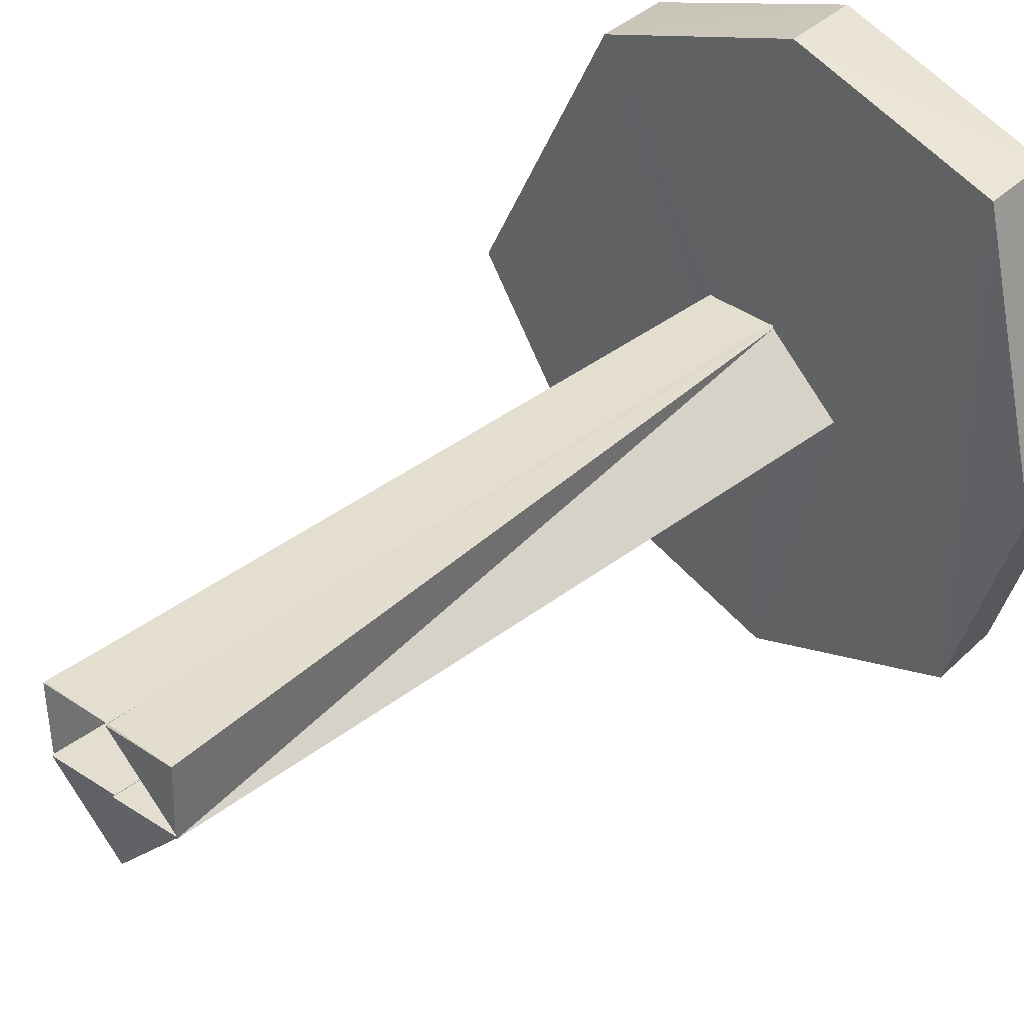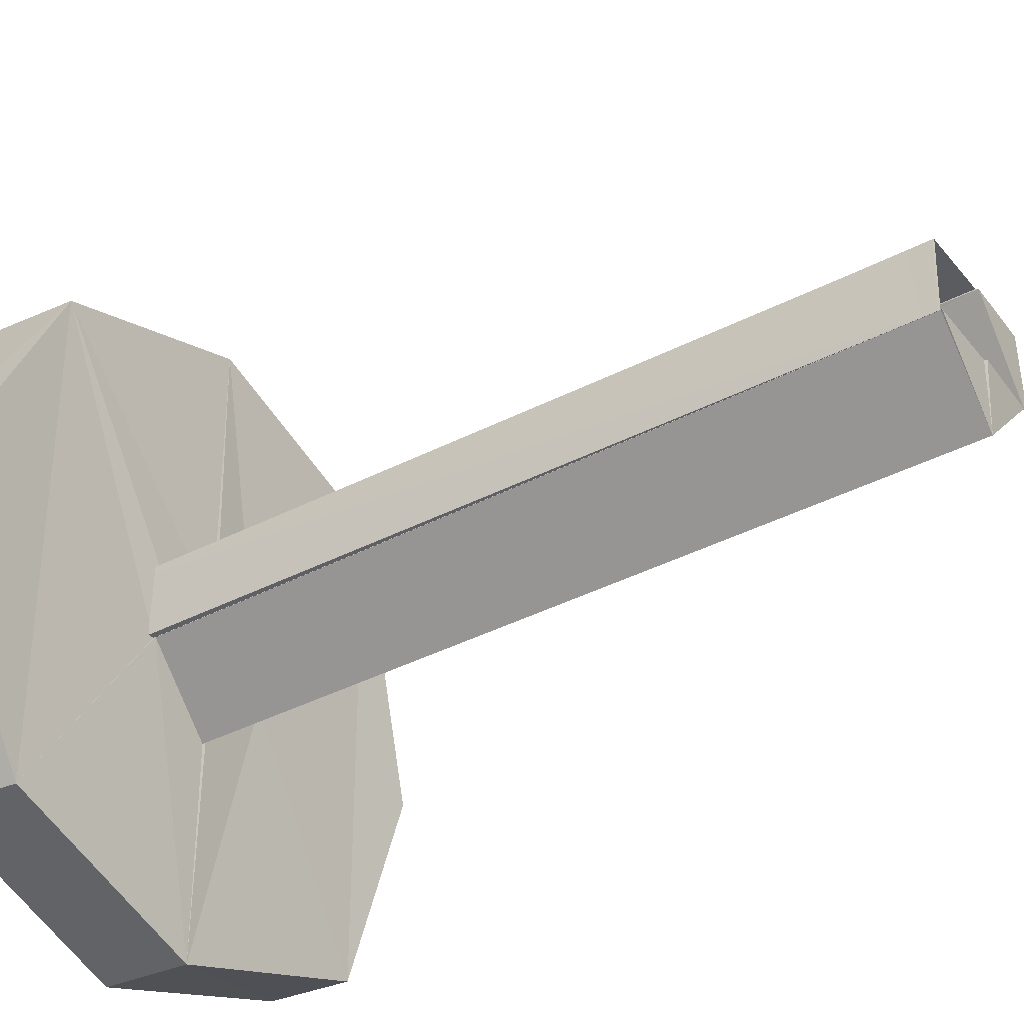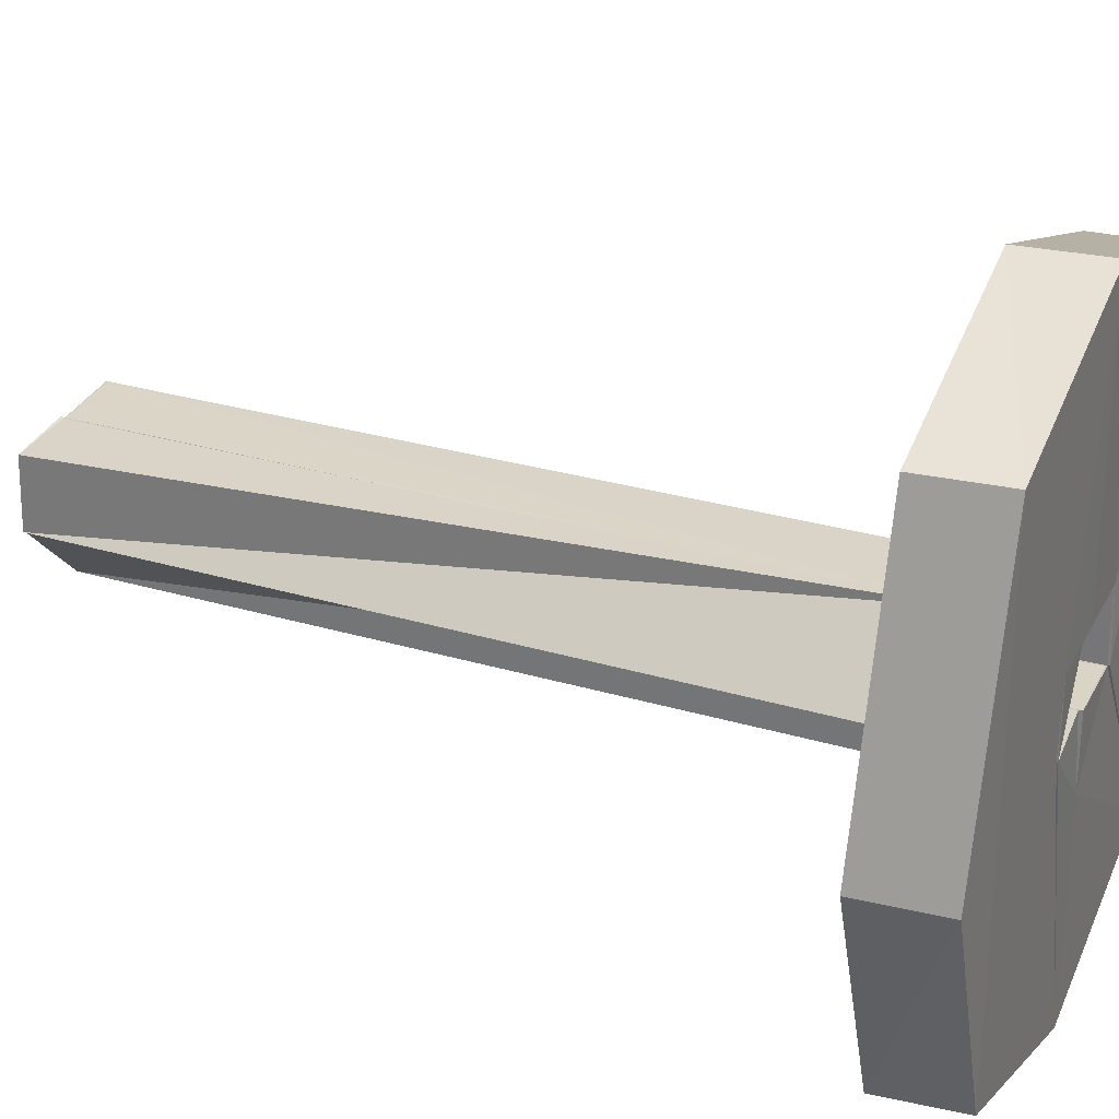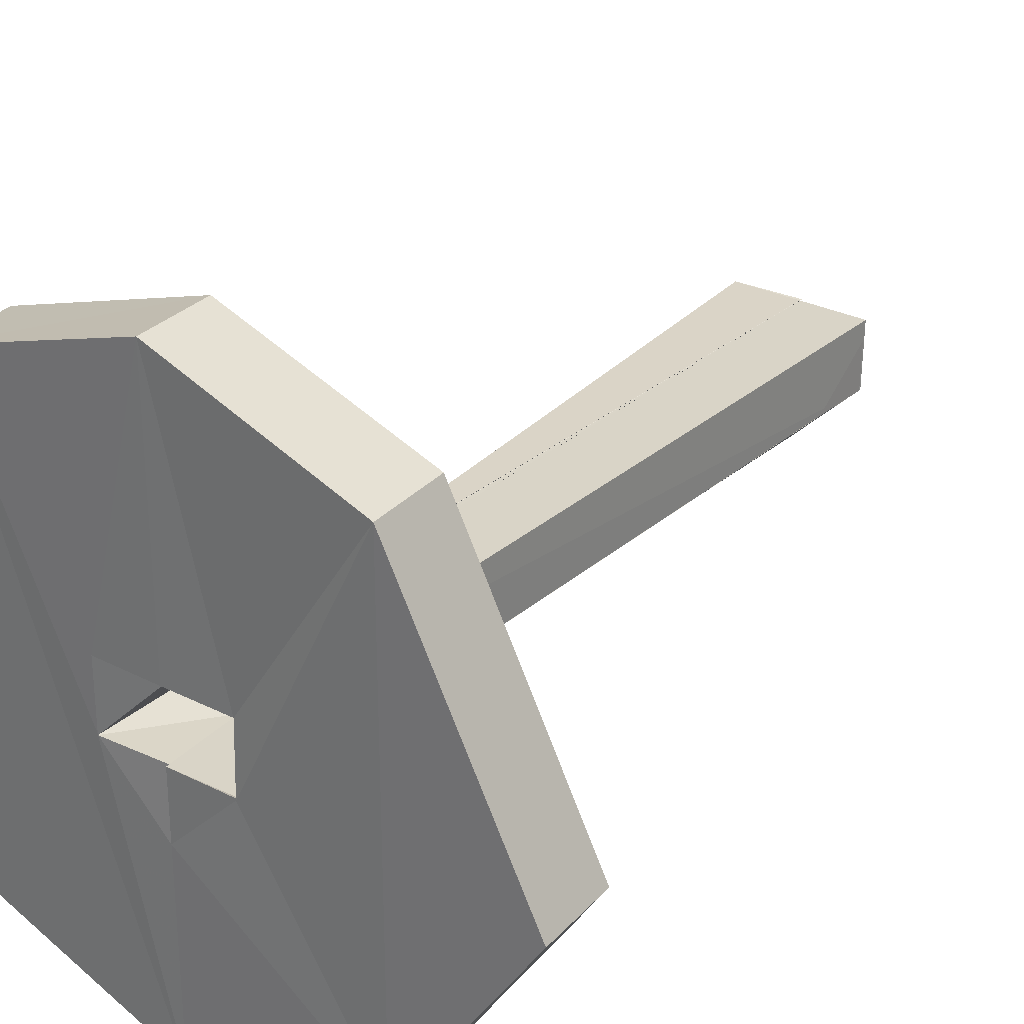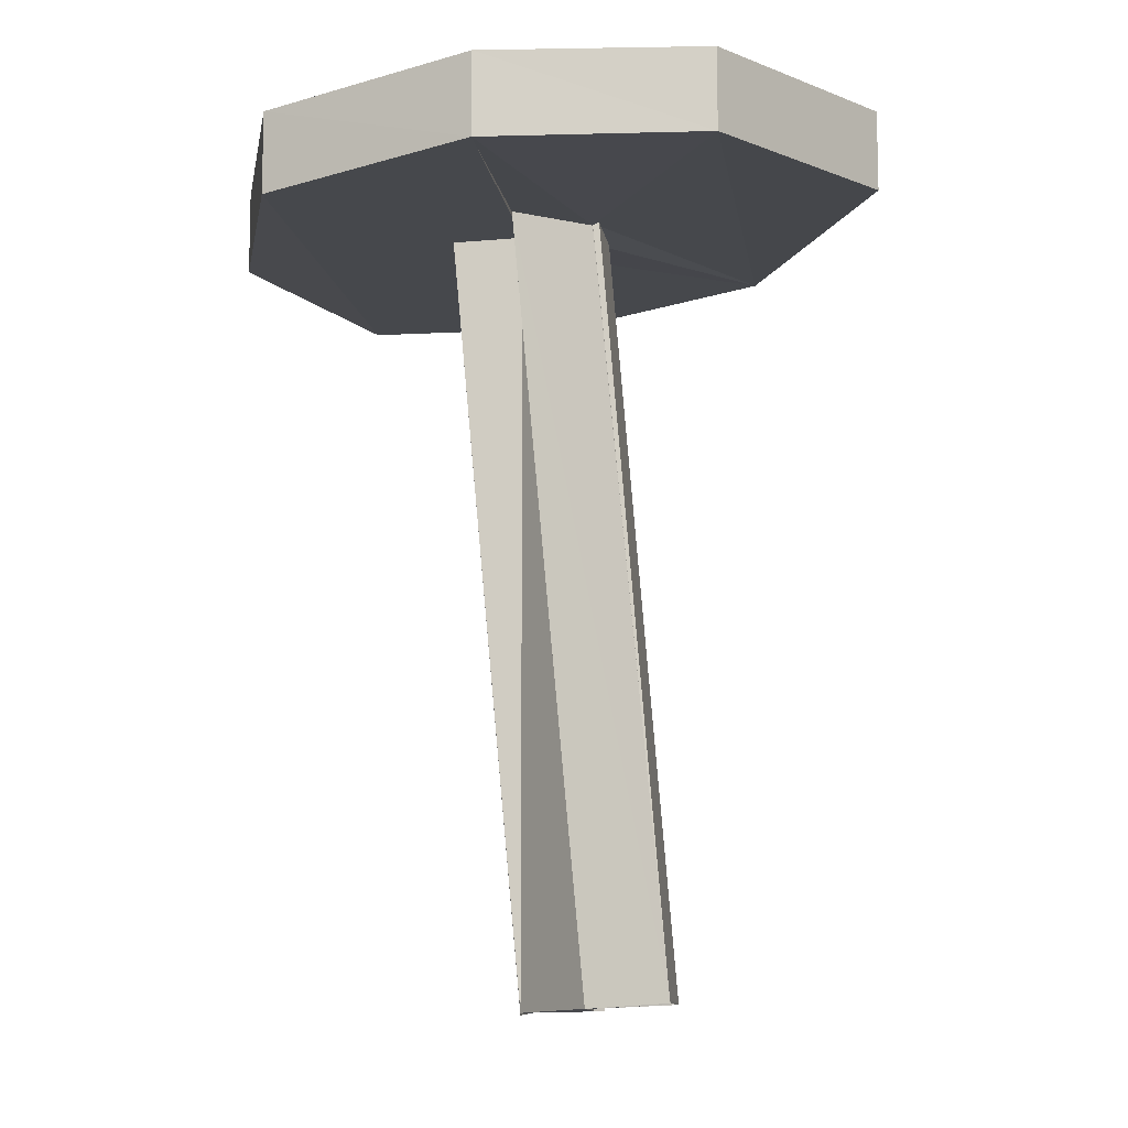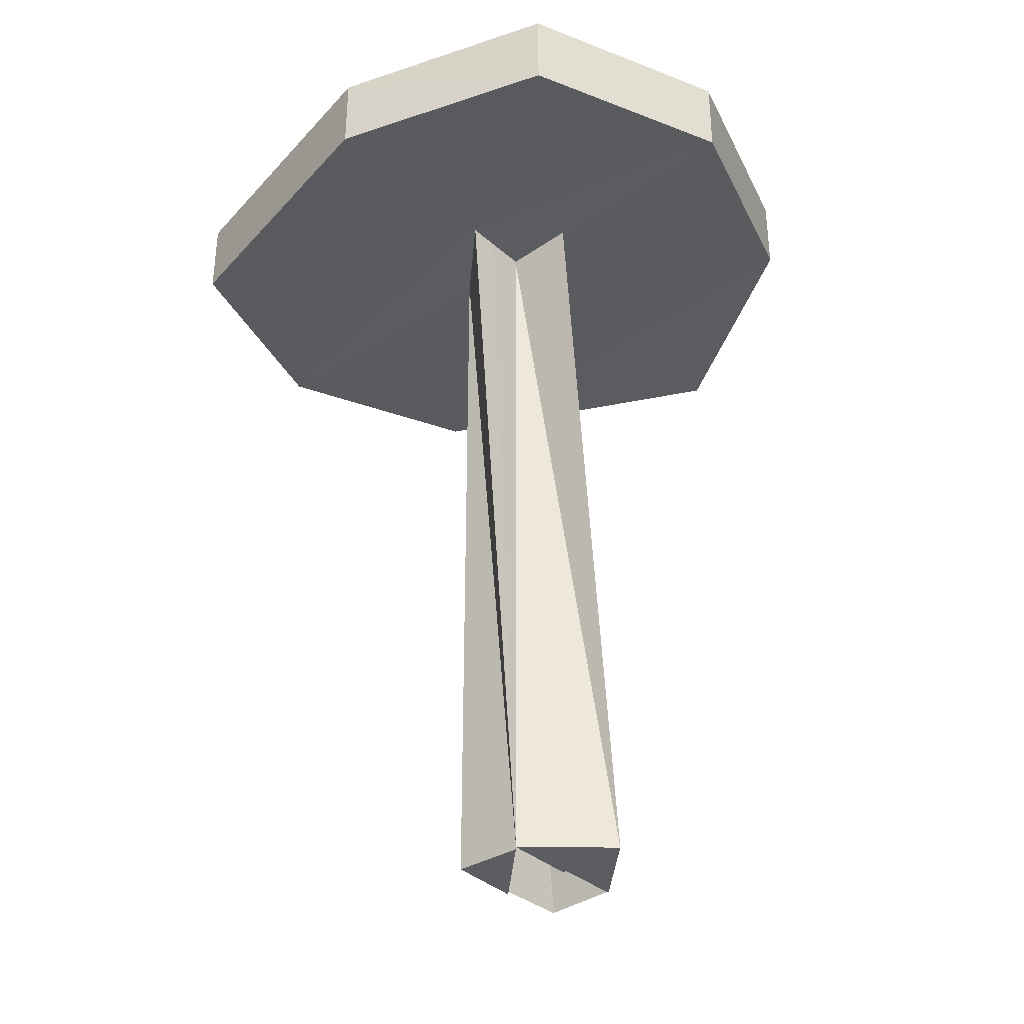
<metadata>
{"format":"obj","ext":"obj","renderer":"f3d","projection":"perspective","resolution":1024,"background":"white","views":[{"elev":35.9,"azim":-141.1,"up":"+Y"},{"elev":-35.5,"azim":120.0,"up":"+Y"},{"elev":28.8,"azim":-71.3,"up":"+Y"},{"elev":29.1,"azim":33.4,"up":"+Y"},{"elev":-10.1,"azim":8.4,"up":"+Z"},{"elev":-36.9,"azim":-49.5,"up":"+Z"}]}
</metadata>
<code>
o 13524
v 2247 1906 10.71
v 2247 1906 10.71
v 2247 1906 10.7
v 2247 1906 10.71
v 2247 1906 10.71
v 2247 1906 10.71
v 2247 1906 10.71
v 2247 1906 10.7
v 2247 1906 10.71
v 2247 1906 10.7
v 2247 1906 10.71
v 2247 1906 10.7
v 2247 1906 10.71
v 2247 1906 10.7
v 2247 1906 10.71
v 2247 1906 10.69
v 2247 1906 10.7
v 2247 1906 10.7
v 2247 1906 10.71
v 2247 1906 10.69
v 2247 1906 10.7
v 2247 1906 10.69
v 2247 1906 10.69
v 2247 1906 10.69
v 2247 1906 10.69
v 2247 1906 10.7
v 2247 1906 10.71
v 2247 1906 10.69
v 2247 1906 10.69
v 2247 1906 10.7
v 2247 1906 10.7
v 2247 1906 10.71
v 2247 1906 10.7
v 2247 1906 10.7
v 2247 1906 10.59
v 2247 1906 10.7
v 2247 1906 10.71
v 2247 1906 10.59
v 2247 1906 10.59
v 2247 1906 10.7
v 2247 1906 10.59
v 2247 1906 10.7
v 2247 1906 10.7
v 2247 1906 10.7
v 2247 1906 10.7
v 2247 1906 10.7
v 2247 1906 10.59
v 2247 1906 10.7
v 2247 1906 10.7
v 2247 1906 10.7
v 2247 1906 10.59
v 2247 1906 10.7
v 2247 1906 10.59
v 2247 1906 10.59
v 2247 1906 10.59
v 2247 1906 10.7
v 2247 1906 10.59
v 2247 1906 10.59
v 2247 1906 10.7
v 2247 1906 10.59
v 2247 1906 10.59
v 2247 1906 10.59
v 2247 1906 10.59
v 2247 1906 10.59
v 2247 1906 10.7
v 2247 1906 10.7
v 2247 1906 10.7
v 2247 1906 10.59
v 2247 1906 10.7
v 2247 1906 10.7
v 2247 1906 10.7
v 2247 1906 10.7
v 2247 1906 10.7
v 2247 1906 10.71
v 2247 1906 10.59
v 2247 1906 10.59
v 2247 1906 10.7
v 2247 1906 10.71
v 2247 1906 10.7
v 2247 1906 10.71
v 2247 1906 10.7
v 2247 1906 10.7
v 2247 1906 10.59
v 2247 1906 10.7
v 2247 1906 10.59
v 2247 1906 10.7
v 2247 1906 10.7
v 2247 1906 10.7
v 2247 1906 10.7
v 2247 1906 10.71
v 2247 1906 10.71
v 2247 1906 10.71
v 2247 1906 10.71
v 2247 1906 10.71
v 2247 1906 10.7
v 2247 1906 10.59
v 2247 1906 10.59
v 2247 1906 10.7
v 2247 1906 10.59
v 2247 1906 10.59
v 2247 1906 10.59
v 2247 1906 10.7
v 2247 1906 10.7
v 2247 1906 10.59
v 2247 1906 10.7
v 2247 1906 10.7
v 2247 1906 10.59
v 2247 1906 10.59
v 2247 1906 10.59
v 2247 1906 10.71
v 2247 1906 10.71
v 2247 1906 10.7
v 2247 1906 10.71
v 2247 1906 10.71
v 2247 1906 10.59
v 2247 1906 10.71
v 2247 1906 10.71
v 2247 1906 10.71
v 2247 1906 10.71
v 2247 1906 10.71
v 2247 1906 10.7
v 2247 1906 10.59
v 2247 1906 10.71
v 2247 1906 10.71
v 2247 1906 10.59
v 2247 1906 10.59
v 2247 1906 10.59
v 2247 1906 10.59
v 2247 1906 10.7
v 2247 1906 10.59
v 2247 1906 10.71
v 2247 1906 10.59
v 2247 1906 10.59
v 2247 1906 10.59
v 2247 1906 10.59
v 2247 1906 10.71
v 2247 1906 10.71
v 2247 1906 10.71
v 2247 1906 10.71
v 2247 1906 10.71
v 2247 1906 10.71
v 2247 1906 10.71
v 2247 1906 10.71
v 2247 1906 10.71
v 2247 1906 10.71
v 2247 1906 10.71
v 2247 1906 10.71
v 2247 1906 10.71
v 2247 1906 10.71
v 2247 1906 10.71
v 2247 1906 10.71
v 2247 1906 10.71
v 2247 1906 10.71
v 2247 1906 10.71
v 2247 1906 10.71
v 2247 1906 10.71
v 2247 1906 10.71
v 2247 1906 10.7
v 2247 1906 10.71
v 2247 1906 10.59
v 2247 1906 10.71
v 2247 1906 10.71
v 2247 1906 10.71
v 2247 1906 10.7
v 2247 1906 10.7
v 2247 1906 10.7
v 2247 1906 10.7
v 2247 1906 10.71
v 2247 1906 10.71
v 2247 1906 10.71
v 2247 1906 10.71
v 2247 1906 10.71
v 2247 1906 10.71
v 2247 1906 10.71
v 2247 1906 10.59
v 2247 1906 10.59
v 2247 1906 10.59
v 2247 1906 10.59
v 2247 1906 10.59
v 2247 1906 10.59
v 2247 1906 10.59
v 2247 1906 10.7
v 2247 1906 10.59
v 2247 1906 10.7
v 2247 1906 10.59
v 2247 1906 10.59
f 1 2 3
f 4 5 2
f 4 6 7
f 8 2 9
f 1 10 11
f 11 12 13
f 13 14 15
f 16 8 17
f 18 16 1
f 19 20 18
f 17 21 22
f 23 22 24
f 16 25 26
f 27 26 25
f 28 27 23
f 29 30 28
f 31 32 29
f 33 26 34
f 33 35 36
f 37 38 36
f 36 39 40
f 41 42 39
f 43 44 40
f 45 41 46
f 46 47 48
f 49 50 48
f 51 52 47
f 53 44 54
f 55 56 54
f 53 57 58
f 59 51 58
f 60 61 54
f 60 62 63
f 64 65 63
f 31 65 66
f 64 67 68
f 31 69 70
f 71 72 69
f 73 74 31
f 67 75 76
f 77 78 73
f 79 80 77
f 73 81 82
f 83 67 84
f 84 85 75
f 86 87 81
f 88 87 89
f 90 81 26
f 90 91 92
f 93 94 91
f 58 95 89
f 96 95 97
f 58 98 99
f 58 100 101
f 102 100 103
f 104 105 103
f 106 107 105
f 108 105 109
f 110 61 98
f 37 61 111
f 112 61 113
f 114 115 113
f 116 117 111
f 116 110 118
f 118 119 120
f 121 122 119
f 121 123 124
f 125 119 101
f 126 127 125
f 128 129 125
f 125 51 128
f 123 130 131
f 132 133 130
f 134 131 135
f 136 137 131
f 136 138 137
f 139 140 136
f 141 139 142
f 139 94 143
f 27 138 143
f 27 144 138
f 145 137 146
f 147 148 145
f 149 150 137
f 149 92 150
f 151 150 92
f 152 153 150
f 154 155 151
f 156 152 157
f 158 159 157
f 158 151 160
f 158 84 159
f 160 84 158
f 161 162 163
f 59 164 165
f 165 164 102
f 15 164 145
f 166 167 164
f 164 9 168
f 169 170 171
f 172 173 174
f 175 176 177
f 178 176 179
f 178 180 181
f 182 183 184
f 182 185 186

</code>
